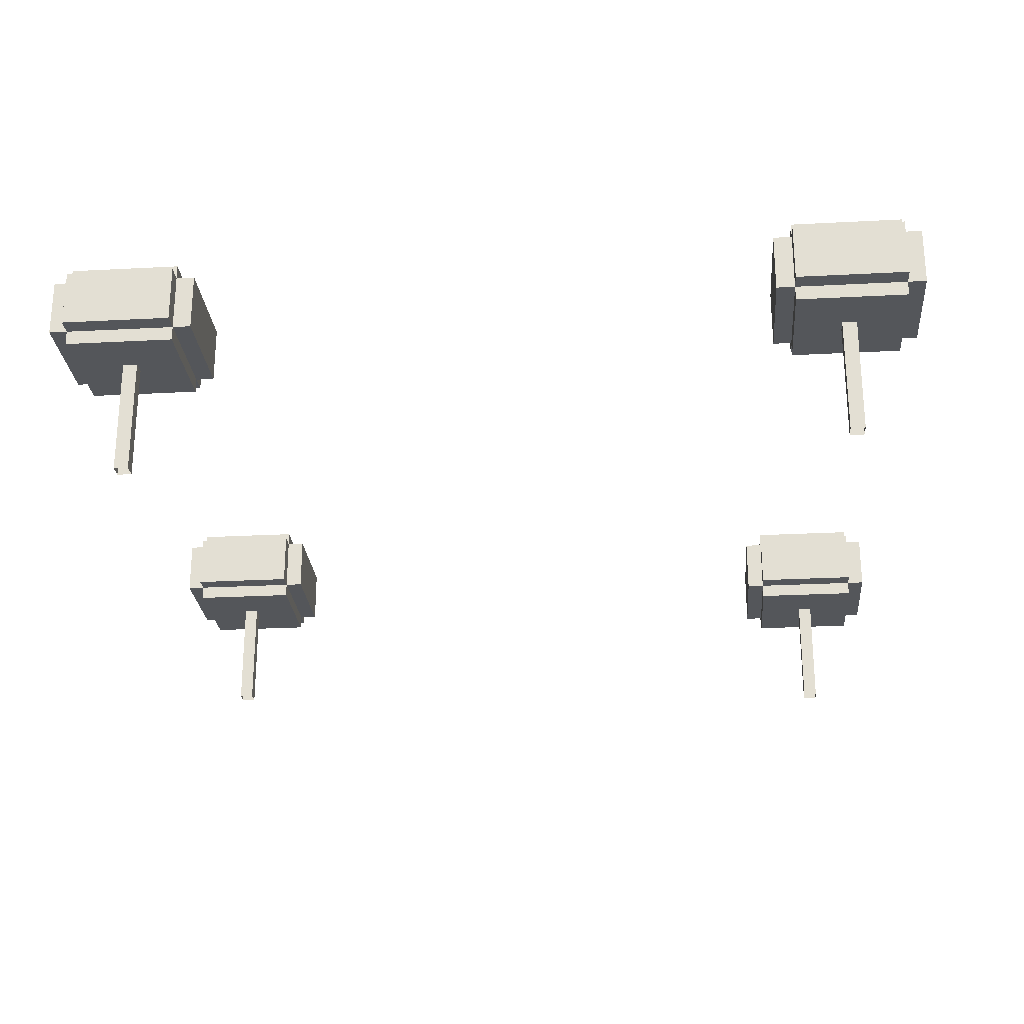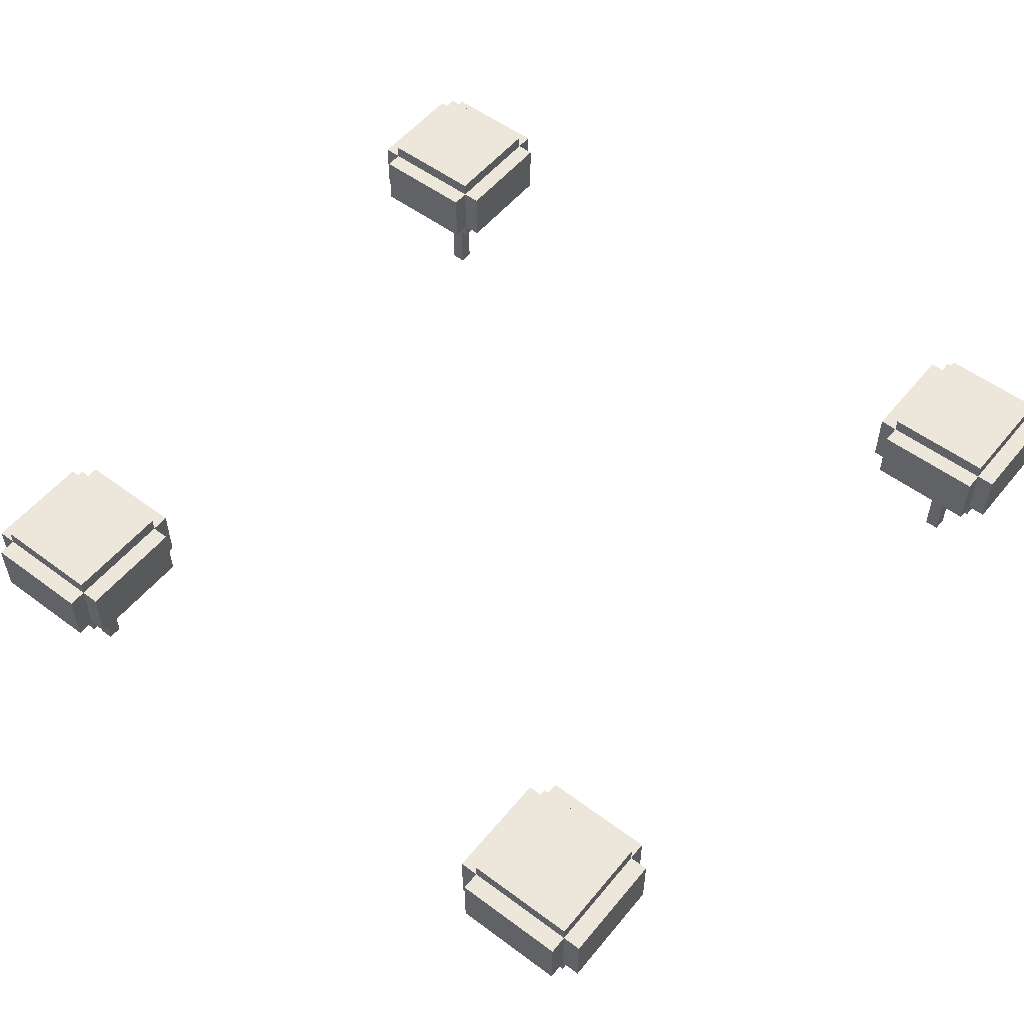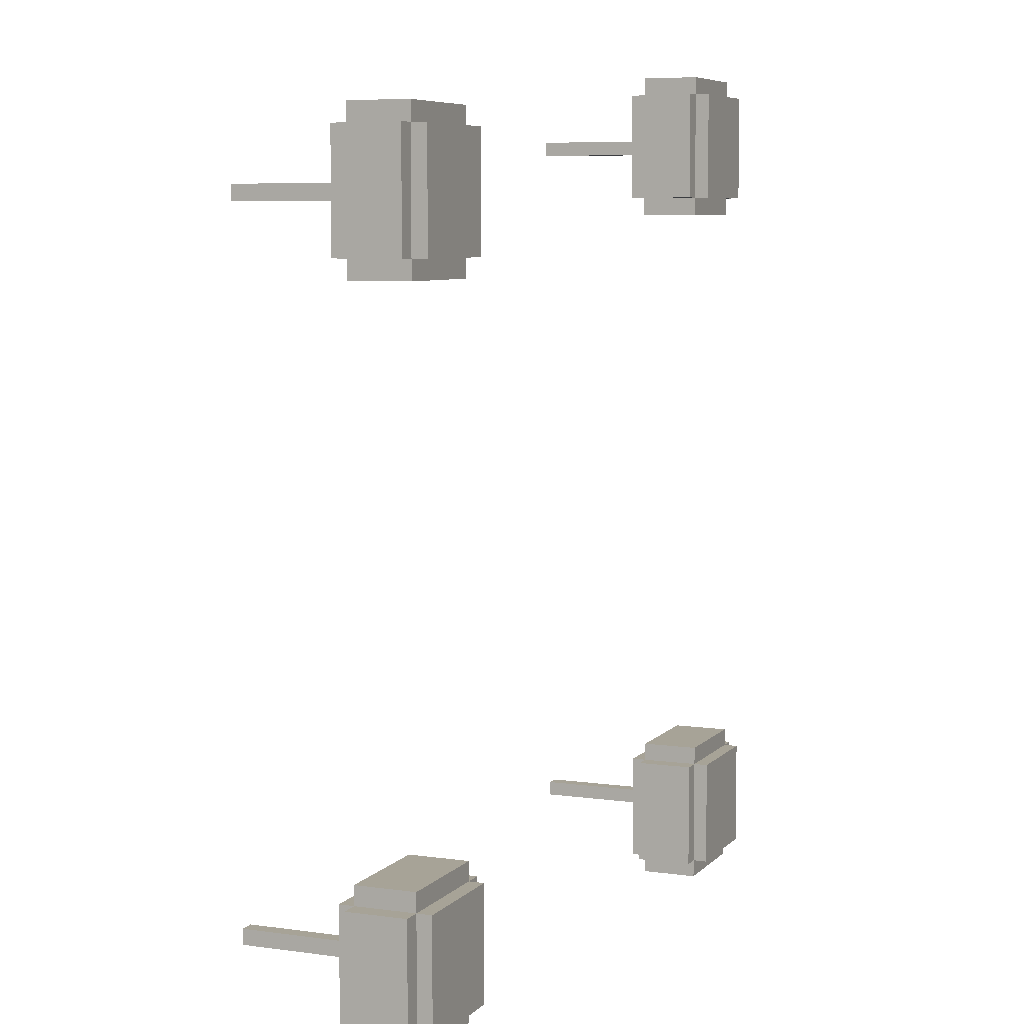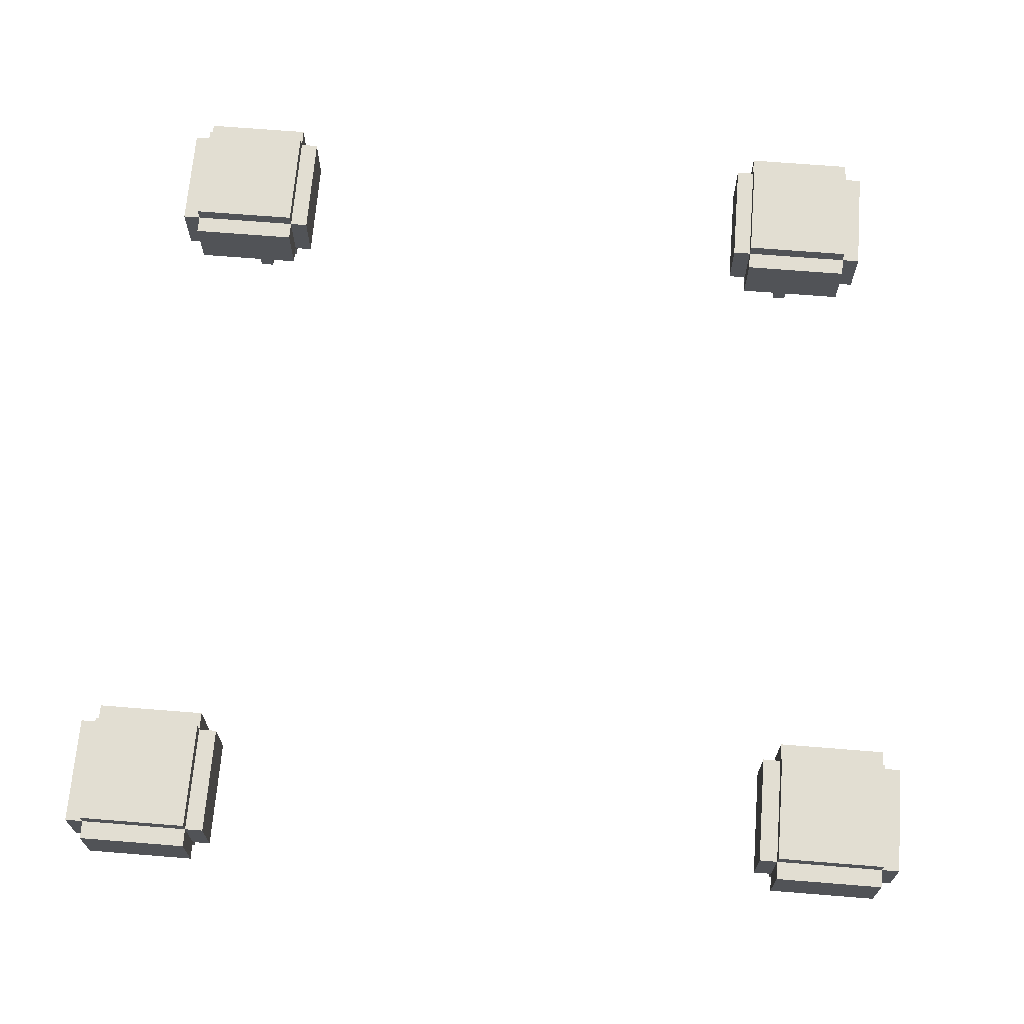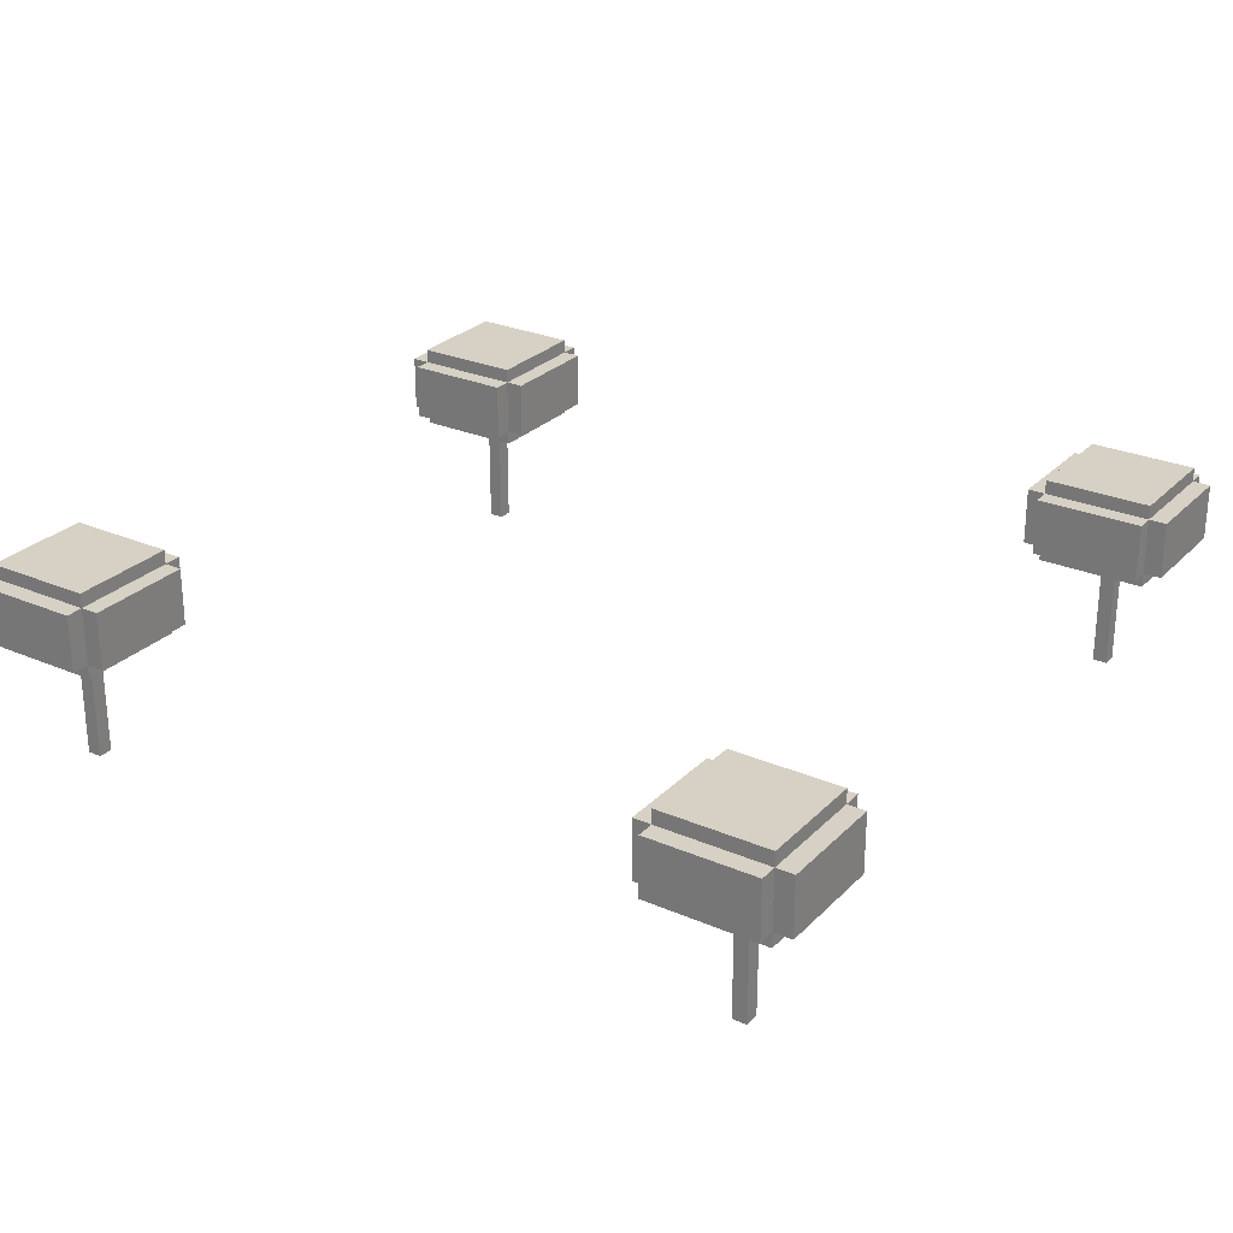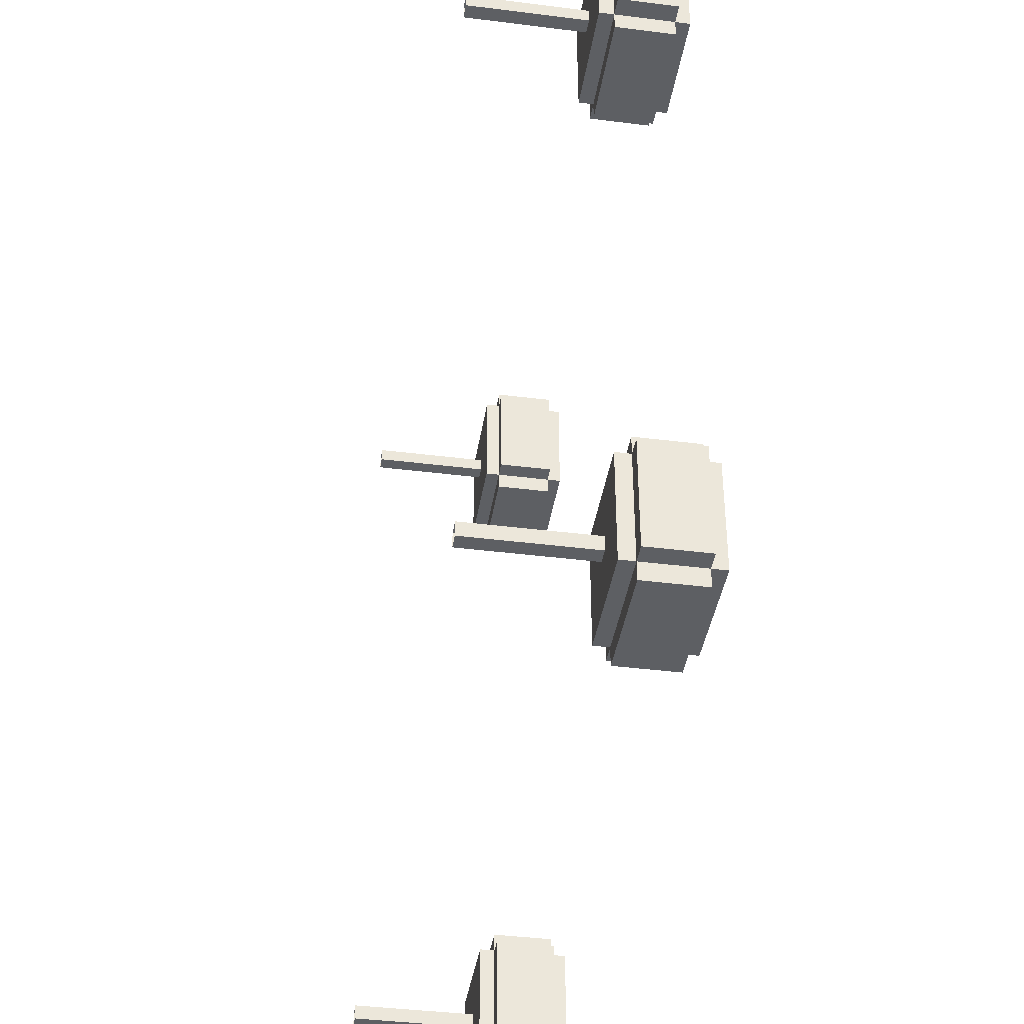
<metadata>
{"format":"obj","ext":"obj","renderer":"f3d","projection":"perspective","resolution":1024,"background":"white","views":[{"elev":-25.6,"azim":-175.1,"up":"+Y"},{"elev":53.8,"azim":128.4,"up":"+Y"},{"elev":6.7,"azim":112.6,"up":"+Z"},{"elev":67.8,"azim":-85.4,"up":"+Y"},{"elev":27.0,"azim":-146.2,"up":"+Y"},{"elev":-40.3,"azim":81.2,"up":"+Z"}]}
</metadata>
<code>
g Heaven_Trees2
v 20.32 3.693 1.633
v 16.32 3.693 -1.367
v 16.32 3.693 1.633
v 20.32 3.693 -1.367
v 20.32 5.278 1.633
v 16.32 5.278 -1.367
v 20.32 5.278 -1.367
v 16.32 5.278 1.633
v 16.32 5.278 1.633
v 16.32 3.693 -1.367
v 16.32 5.278 -1.367
v 16.32 3.693 1.633
v 20.32 5.278 1.633
v 16.32 3.693 1.633
v 16.32 5.278 1.633
v 20.32 3.693 1.633
v 20.32 5.278 -1.367
v 20.32 3.693 1.633
v 20.32 5.278 1.633
v 20.32 3.693 -1.367
v 16.32 5.278 -1.367
v 20.32 3.693 -1.367
v 20.32 5.278 -1.367
v 16.32 3.693 -1.367
v 19.82 3.693 -1.867
v 16.82 3.693 2.133
v 19.82 3.693 2.133
v 16.82 3.693 -1.867
v 19.82 5.278 -1.867
v 16.82 5.278 2.133
v 16.82 5.278 -1.867
v 19.82 5.278 2.133
v 19.82 5.278 2.133
v 16.82 3.693 2.133
v 16.82 5.278 2.133
v 19.82 3.693 2.133
v 19.82 5.278 -1.867
v 19.82 3.693 2.133
v 19.82 5.278 2.133
v 19.82 3.693 -1.867
v 16.82 5.278 -1.867
v 19.82 3.693 -1.867
v 19.82 5.278 -1.867
v 16.82 3.693 -1.867
v 16.82 5.278 2.133
v 16.82 3.693 -1.867
v 16.82 5.278 -1.867
v 16.82 3.693 2.133
v 19.82 3.297 -1.367
v 16.82 3.297 1.633
v 19.82 3.297 1.633
v 16.82 3.297 -1.367
v 19.82 5.674 -1.367
v 16.82 5.674 1.633
v 16.82 5.674 -1.367
v 19.82 5.674 1.633
v 19.82 5.674 1.633
v 16.82 3.297 1.633
v 16.82 5.674 1.633
v 19.82 3.297 1.633
v 19.82 5.674 -1.367
v 19.82 3.297 1.633
v 19.82 5.674 1.633
v 19.82 3.297 -1.367
v 16.82 5.674 -1.367
v 19.82 3.297 -1.367
v 19.82 5.674 -1.367
v 16.82 3.297 -1.367
v 16.82 5.674 1.633
v 16.82 3.297 -1.367
v 16.82 5.674 -1.367
v 16.82 3.297 1.633
v 40.14 3.693 0.1029
v 36.14 3.693 -2.897
v 36.14 3.693 0.1029
v 40.14 3.693 -2.897
v 40.14 5.278 0.1029
v 36.14 5.278 -2.897
v 40.14 5.278 -2.897
v 36.14 5.278 0.1029
v 36.14 5.278 0.1029
v 36.14 3.693 -2.897
v 36.14 5.278 -2.897
v 36.14 3.693 0.1029
v 40.14 5.278 0.1029
v 36.14 3.693 0.1029
v 36.14 5.278 0.1029
v 40.14 3.693 0.1029
v 40.14 5.278 -2.897
v 40.14 3.693 0.1029
v 40.14 5.278 0.1029
v 40.14 3.693 -2.897
v 36.14 5.278 -2.897
v 40.14 3.693 -2.897
v 40.14 5.278 -2.897
v 36.14 3.693 -2.897
v 39.64 3.693 -3.397
v 36.64 3.693 0.6029
v 39.64 3.693 0.6029
v 36.64 3.693 -3.397
v 39.64 5.278 -3.397
v 36.64 5.278 0.6029
v 36.64 5.278 -3.397
v 39.64 5.278 0.6029
v 39.64 5.278 0.6029
v 36.64 3.693 0.6029
v 36.64 5.278 0.6029
v 39.64 3.693 0.6029
v 39.64 5.278 -3.397
v 39.64 3.693 0.6029
v 39.64 5.278 0.6029
v 39.64 3.693 -3.397
v 36.64 5.278 -3.397
v 39.64 3.693 -3.397
v 39.64 5.278 -3.397
v 36.64 3.693 -3.397
v 36.64 5.278 0.6029
v 36.64 3.693 -3.397
v 36.64 5.278 -3.397
v 36.64 3.693 0.6029
v 39.64 3.297 -2.897
v 36.64 3.297 0.1029
v 39.64 3.297 0.1029
v 36.64 3.297 -2.897
v 39.64 5.674 -2.897
v 36.64 5.674 0.1029
v 36.64 5.674 -2.897
v 39.64 5.674 0.1029
v 39.64 5.674 0.1029
v 36.64 3.297 0.1029
v 36.64 5.674 0.1029
v 39.64 3.297 0.1029
v 39.64 5.674 -2.897
v 39.64 3.297 0.1029
v 39.64 5.674 0.1029
v 39.64 3.297 -2.897
v 36.64 5.674 -2.897
v 39.64 3.297 -2.897
v 39.64 5.674 -2.897
v 36.64 3.297 -2.897
v 36.64 5.674 0.1029
v 36.64 3.297 -2.897
v 36.64 5.674 -2.897
v 36.64 3.297 0.1029
v 40.04 3.693 -17.81
v 36.04 3.693 -20.81
v 36.04 3.693 -17.81
v 40.04 3.693 -20.81
v 40.04 5.278 -17.81
v 36.04 5.278 -20.81
v 40.04 5.278 -20.81
v 36.04 5.278 -17.81
v 36.04 5.278 -17.81
v 36.04 3.693 -20.81
v 36.04 5.278 -20.81
v 36.04 3.693 -17.81
v 40.04 5.278 -17.81
v 36.04 3.693 -17.81
v 36.04 5.278 -17.81
v 40.04 3.693 -17.81
v 40.04 5.278 -20.81
v 40.04 3.693 -17.81
v 40.04 5.278 -17.81
v 40.04 3.693 -20.81
v 36.04 5.278 -20.81
v 40.04 3.693 -20.81
v 40.04 5.278 -20.81
v 36.04 3.693 -20.81
v 39.54 3.693 -21.31
v 36.54 3.693 -17.31
v 39.54 3.693 -17.31
v 36.54 3.693 -21.31
v 39.54 5.278 -21.31
v 36.54 5.278 -17.31
v 36.54 5.278 -21.31
v 39.54 5.278 -17.31
v 39.54 5.278 -17.31
v 36.54 3.693 -17.31
v 36.54 5.278 -17.31
v 39.54 3.693 -17.31
v 39.54 5.278 -21.31
v 39.54 3.693 -17.31
v 39.54 5.278 -17.31
v 39.54 3.693 -21.31
v 36.54 5.278 -21.31
v 39.54 3.693 -21.31
v 39.54 5.278 -21.31
v 36.54 3.693 -21.31
v 36.54 5.278 -17.31
v 36.54 3.693 -21.31
v 36.54 5.278 -21.31
v 36.54 3.693 -17.31
v 39.54 3.297 -20.81
v 36.54 3.297 -17.81
v 39.54 3.297 -17.81
v 36.54 3.297 -20.81
v 39.54 5.674 -20.81
v 36.54 5.674 -17.81
v 36.54 5.674 -20.81
v 39.54 5.674 -17.81
v 39.54 5.674 -17.81
v 36.54 3.297 -17.81
v 36.54 5.674 -17.81
v 39.54 3.297 -17.81
v 39.54 5.674 -20.81
v 39.54 3.297 -17.81
v 39.54 5.674 -17.81
v 39.54 3.297 -20.81
v 36.54 5.674 -20.81
v 39.54 3.297 -20.81
v 39.54 5.674 -20.81
v 36.54 3.297 -20.81
v 36.54 5.674 -17.81
v 36.54 3.297 -20.81
v 36.54 5.674 -20.81
v 36.54 3.297 -17.81
v 19.9 3.693 -18.46
v 15.9 3.693 -21.46
v 15.9 3.693 -18.46
v 19.9 3.693 -21.46
v 19.9 5.278 -18.46
v 15.9 5.278 -21.46
v 19.9 5.278 -21.46
v 15.9 5.278 -18.46
v 15.9 5.278 -18.46
v 15.9 3.693 -21.46
v 15.9 5.278 -21.46
v 15.9 3.693 -18.46
v 19.9 5.278 -18.46
v 15.9 3.693 -18.46
v 15.9 5.278 -18.46
v 19.9 3.693 -18.46
v 19.9 5.278 -21.46
v 19.9 3.693 -18.46
v 19.9 5.278 -18.46
v 19.9 3.693 -21.46
v 15.9 5.278 -21.46
v 19.9 3.693 -21.46
v 19.9 5.278 -21.46
v 15.9 3.693 -21.46
v 19.4 3.693 -21.96
v 16.4 3.693 -17.96
v 19.4 3.693 -17.96
v 16.4 3.693 -21.96
v 19.4 5.278 -21.96
v 16.4 5.278 -17.96
v 16.4 5.278 -21.96
v 19.4 5.278 -17.96
v 19.4 5.278 -17.96
v 16.4 3.693 -17.96
v 16.4 5.278 -17.96
v 19.4 3.693 -17.96
v 19.4 5.278 -21.96
v 19.4 3.693 -17.96
v 19.4 5.278 -17.96
v 19.4 3.693 -21.96
v 16.4 5.278 -21.96
v 19.4 3.693 -21.96
v 19.4 5.278 -21.96
v 16.4 3.693 -21.96
v 16.4 5.278 -17.96
v 16.4 3.693 -21.96
v 16.4 5.278 -21.96
v 16.4 3.693 -17.96
v 19.4 3.297 -21.46
v 16.4 3.297 -18.46
v 19.4 3.297 -18.46
v 16.4 3.297 -21.46
v 19.4 5.674 -21.46
v 16.4 5.674 -18.46
v 16.4 5.674 -21.46
v 19.4 5.674 -18.46
v 19.4 5.674 -18.46
v 16.4 3.297 -18.46
v 16.4 5.674 -18.46
v 19.4 3.297 -18.46
v 19.4 5.674 -21.46
v 19.4 3.297 -18.46
v 19.4 5.674 -18.46
v 19.4 3.297 -21.46
v 16.4 5.674 -21.46
v 19.4 3.297 -21.46
v 19.4 5.674 -21.46
v 16.4 3.297 -21.46
v 16.4 5.674 -18.46
v 16.4 3.297 -21.46
v 16.4 5.674 -21.46
v 16.4 3.297 -18.46
v 18.52 4.667 0.3333
v 18.12 0.02949 0.3333
v 18.12 4.667 0.3333
v 18.52 0.02949 0.3333
v 18.52 4.667 -0.06671
v 18.52 0.02949 0.3333
v 18.52 4.667 0.3333
v 18.52 0.02949 -0.06671
v 18.12 4.667 -0.06671
v 18.52 0.02949 -0.06671
v 18.52 4.667 -0.06671
v 18.12 0.02949 -0.06671
v 18.12 4.667 0.3333
v 18.12 0.02949 -0.06671
v 18.12 4.667 -0.06671
v 18.12 0.02949 0.3333
v 38.34 5.183 -1.197
v 37.94 0.02949 -1.197
v 37.94 5.183 -1.197
v 38.34 0.02949 -1.197
v 38.34 5.183 -1.597
v 38.34 0.02949 -1.197
v 38.34 5.183 -1.197
v 38.34 0.02949 -1.597
v 37.94 5.183 -1.597
v 38.34 0.02949 -1.597
v 38.34 5.183 -1.597
v 37.94 0.02949 -1.597
v 37.94 5.183 -1.197
v 37.94 0.02949 -1.597
v 37.94 5.183 -1.597
v 37.94 0.02949 -1.197
v 38.24 4.667 -19.11
v 37.84 0.02949 -19.11
v 37.84 4.667 -19.11
v 38.24 0.02949 -19.11
v 38.24 4.667 -19.51
v 38.24 0.02949 -19.11
v 38.24 4.667 -19.11
v 38.24 0.02949 -19.51
v 37.84 4.667 -19.51
v 38.24 0.02949 -19.51
v 38.24 4.667 -19.51
v 37.84 0.02949 -19.51
v 37.84 4.667 -19.11
v 37.84 0.02949 -19.51
v 37.84 4.667 -19.51
v 37.84 0.02949 -19.11
v 18.1 4.667 -19.76
v 17.7 0.02949 -19.76
v 17.7 4.667 -19.76
v 18.1 0.02949 -19.76
v 18.1 4.667 -20.16
v 18.1 0.02949 -19.76
v 18.1 4.667 -19.76
v 18.1 0.02949 -20.16
v 17.7 4.667 -20.16
v 18.1 0.02949 -20.16
v 18.1 4.667 -20.16
v 17.7 0.02949 -20.16
v 17.7 4.667 -19.76
v 17.7 0.02949 -20.16
v 17.7 4.667 -20.16
v 17.7 0.02949 -19.76
g Heaven_Trees2_0
f 3 2 1
f 4 1 2
f 7 6 5
f 8 5 6
f 11 10 9
f 12 9 10
f 15 14 13
f 16 13 14
f 19 18 17
f 20 17 18
f 23 22 21
f 24 21 22
f 27 26 25
f 28 25 26
f 31 30 29
f 32 29 30
f 35 34 33
f 36 33 34
f 39 38 37
f 40 37 38
f 43 42 41
f 44 41 42
f 47 46 45
f 48 45 46
f 51 50 49
f 52 49 50
f 55 54 53
f 56 53 54
f 59 58 57
f 60 57 58
f 63 62 61
f 64 61 62
f 67 66 65
f 68 65 66
f 71 70 69
f 72 69 70
f 75 74 73
f 76 73 74
f 79 78 77
f 80 77 78
f 83 82 81
f 84 81 82
f 87 86 85
f 88 85 86
f 91 90 89
f 92 89 90
f 95 94 93
f 96 93 94
f 99 98 97
f 100 97 98
f 103 102 101
f 104 101 102
f 107 106 105
f 108 105 106
f 111 110 109
f 112 109 110
f 115 114 113
f 116 113 114
f 119 118 117
f 120 117 118
f 123 122 121
f 124 121 122
f 127 126 125
f 128 125 126
f 131 130 129
f 132 129 130
f 135 134 133
f 136 133 134
f 139 138 137
f 140 137 138
f 143 142 141
f 144 141 142
f 147 146 145
f 148 145 146
f 151 150 149
f 152 149 150
f 155 154 153
f 156 153 154
f 159 158 157
f 160 157 158
f 163 162 161
f 164 161 162
f 167 166 165
f 168 165 166
f 171 170 169
f 172 169 170
f 175 174 173
f 176 173 174
f 179 178 177
f 180 177 178
f 183 182 181
f 184 181 182
f 187 186 185
f 188 185 186
f 191 190 189
f 192 189 190
f 195 194 193
f 196 193 194
f 199 198 197
f 200 197 198
f 203 202 201
f 204 201 202
f 207 206 205
f 208 205 206
f 211 210 209
f 212 209 210
f 215 214 213
f 216 213 214
f 219 218 217
f 220 217 218
f 223 222 221
f 224 221 222
f 227 226 225
f 228 225 226
f 231 230 229
f 232 229 230
f 235 234 233
f 236 233 234
f 239 238 237
f 240 237 238
f 243 242 241
f 244 241 242
f 247 246 245
f 248 245 246
f 251 250 249
f 252 249 250
f 255 254 253
f 256 253 254
f 259 258 257
f 260 257 258
f 263 262 261
f 264 261 262
f 267 266 265
f 268 265 266
f 271 270 269
f 272 269 270
f 275 274 273
f 276 273 274
f 279 278 277
f 280 277 278
f 283 282 281
f 284 281 282
f 287 286 285
f 288 285 286
g Heaven_Trees2_1
f 291 290 289
f 292 289 290
f 295 294 293
f 296 293 294
f 299 298 297
f 300 297 298
f 303 302 301
f 304 301 302
f 307 306 305
f 308 305 306
f 311 310 309
f 312 309 310
f 315 314 313
f 316 313 314
f 319 318 317
f 320 317 318
f 323 322 321
f 324 321 322
f 327 326 325
f 328 325 326
f 331 330 329
f 332 329 330
f 335 334 333
f 336 333 334
f 339 338 337
f 340 337 338
f 343 342 341
f 344 341 342
f 347 346 345
f 348 345 346
f 351 350 349
f 352 349 350

</code>
